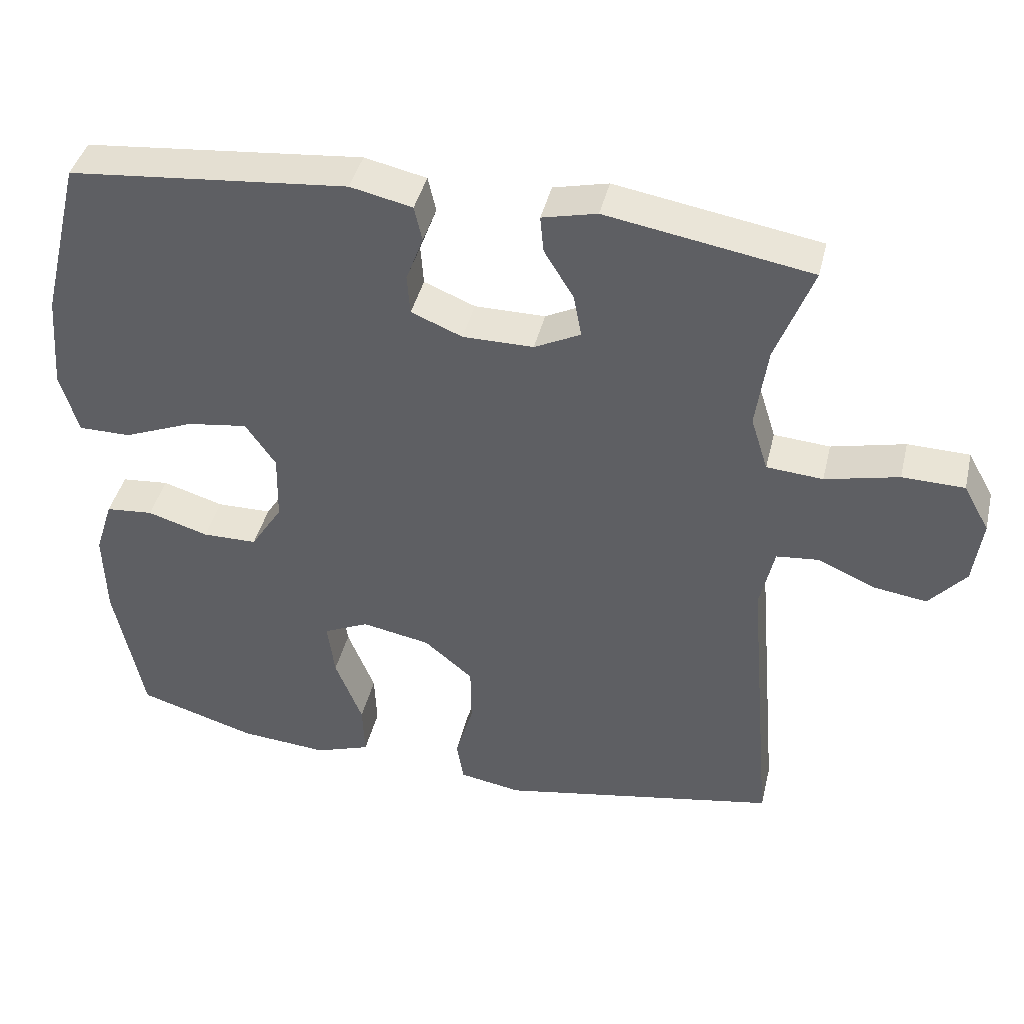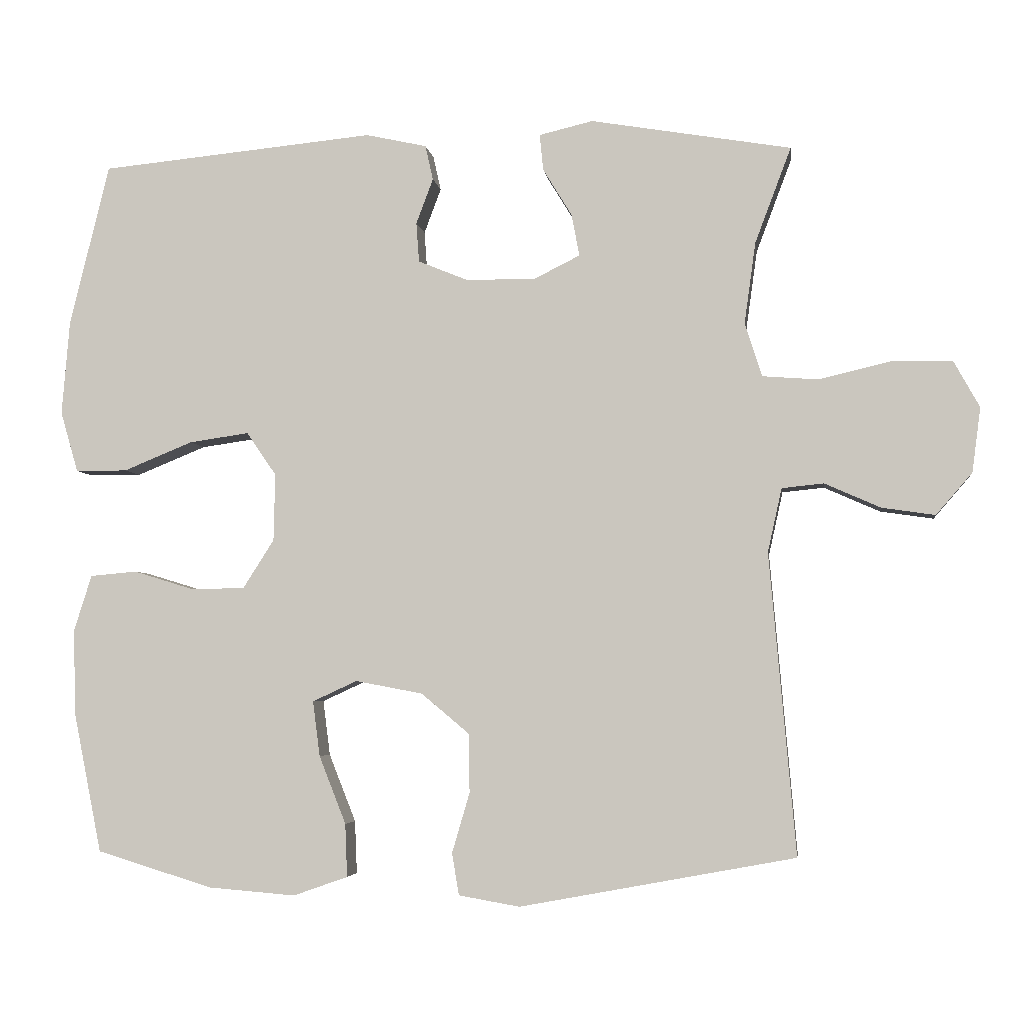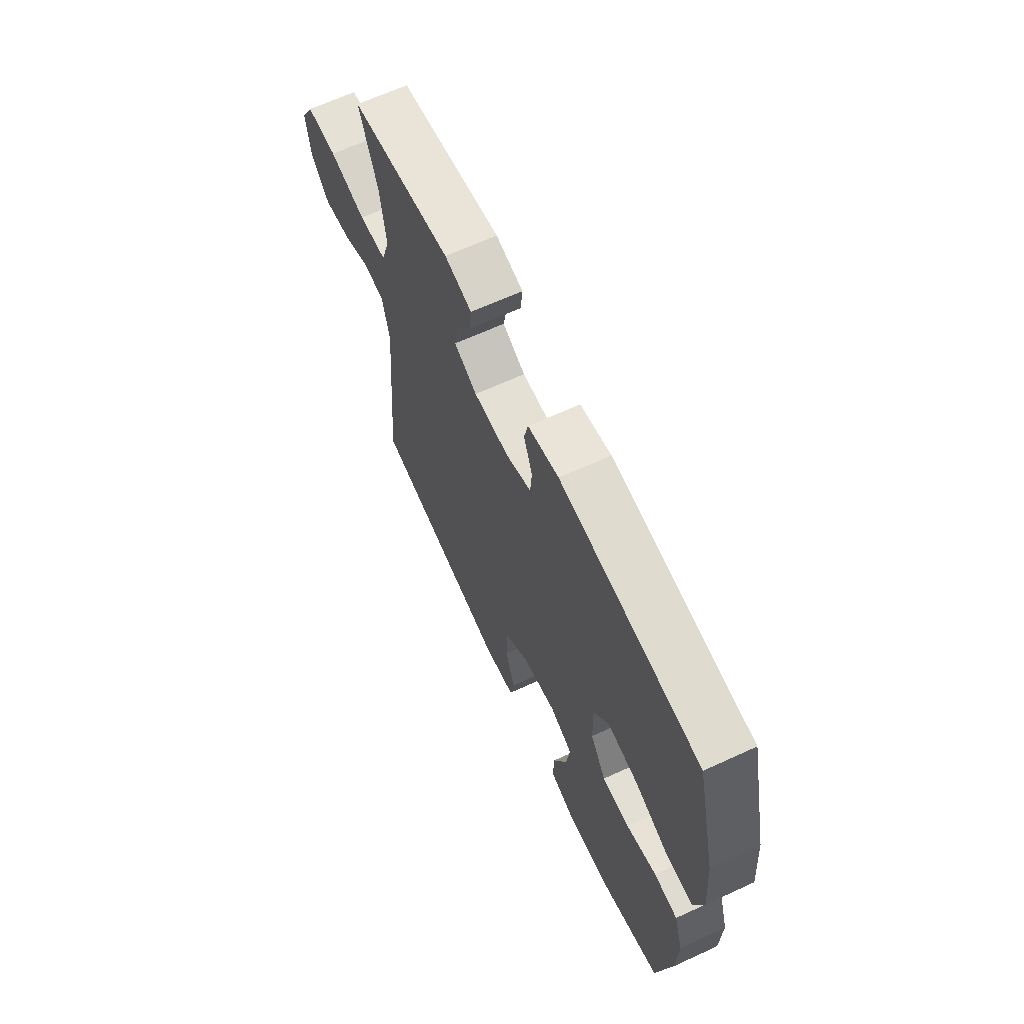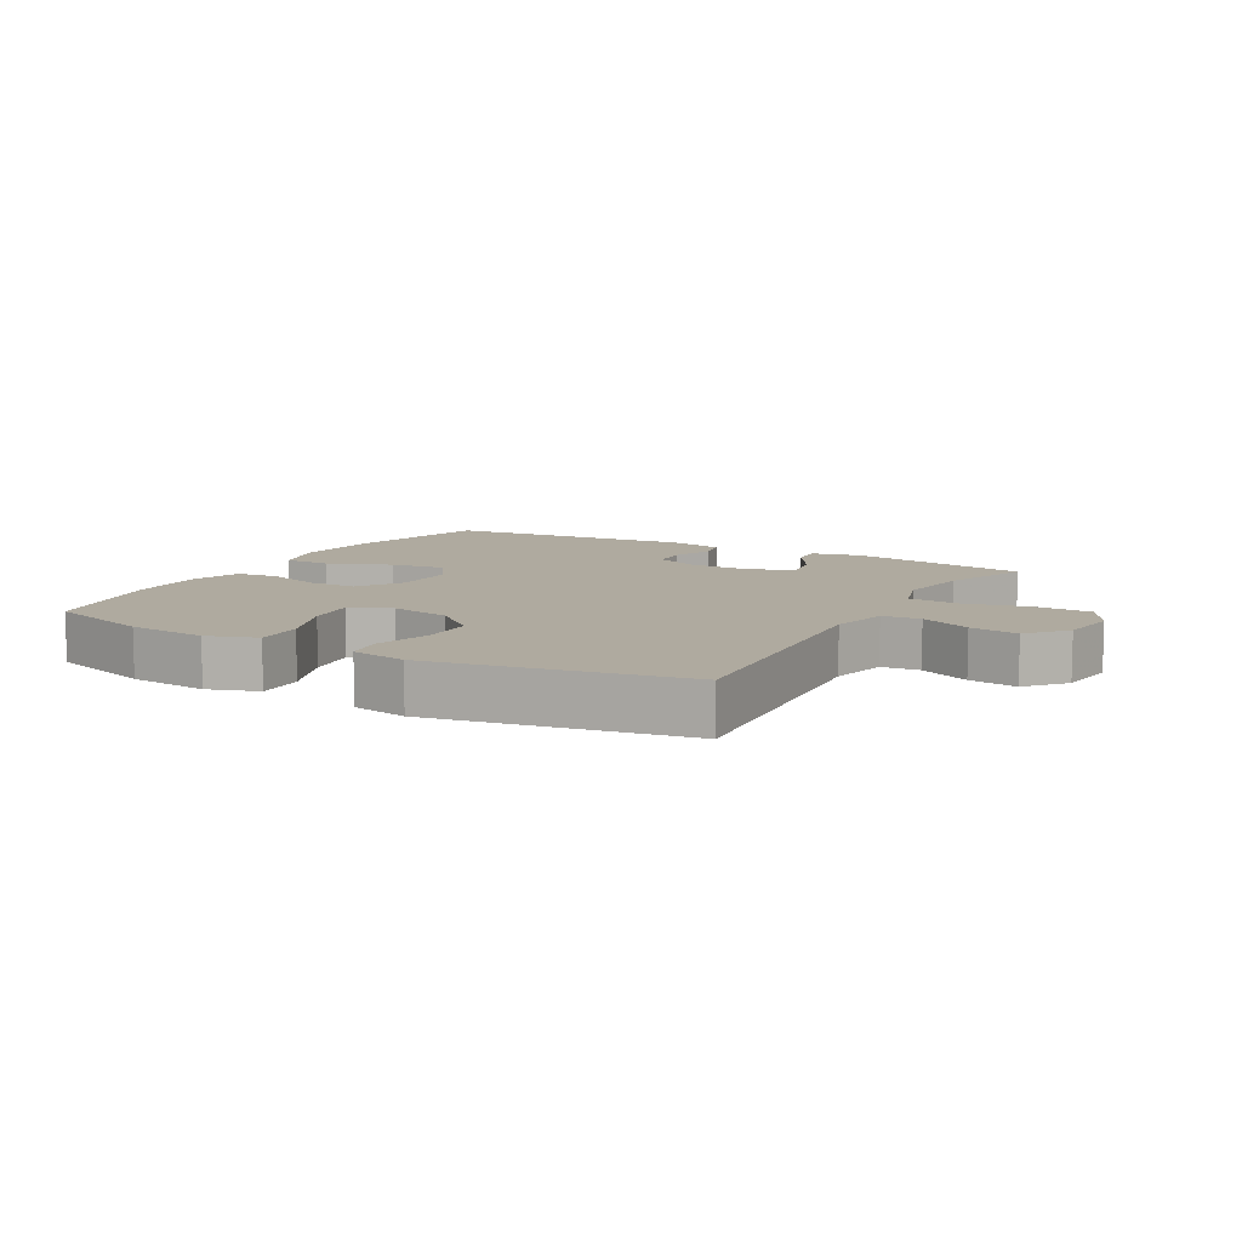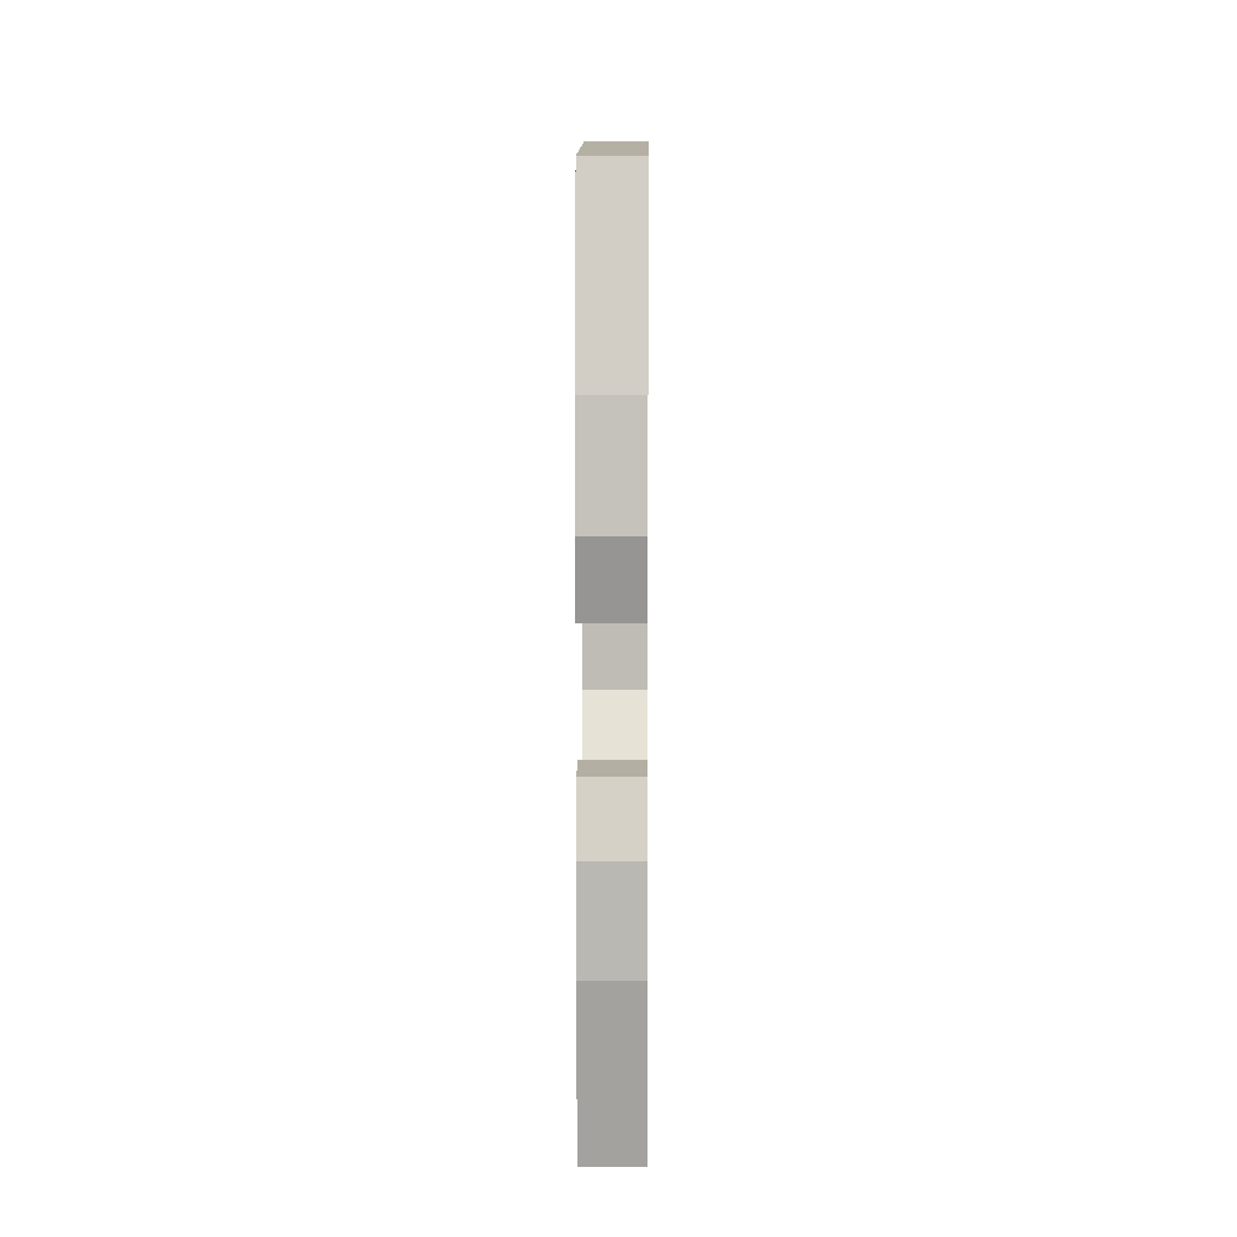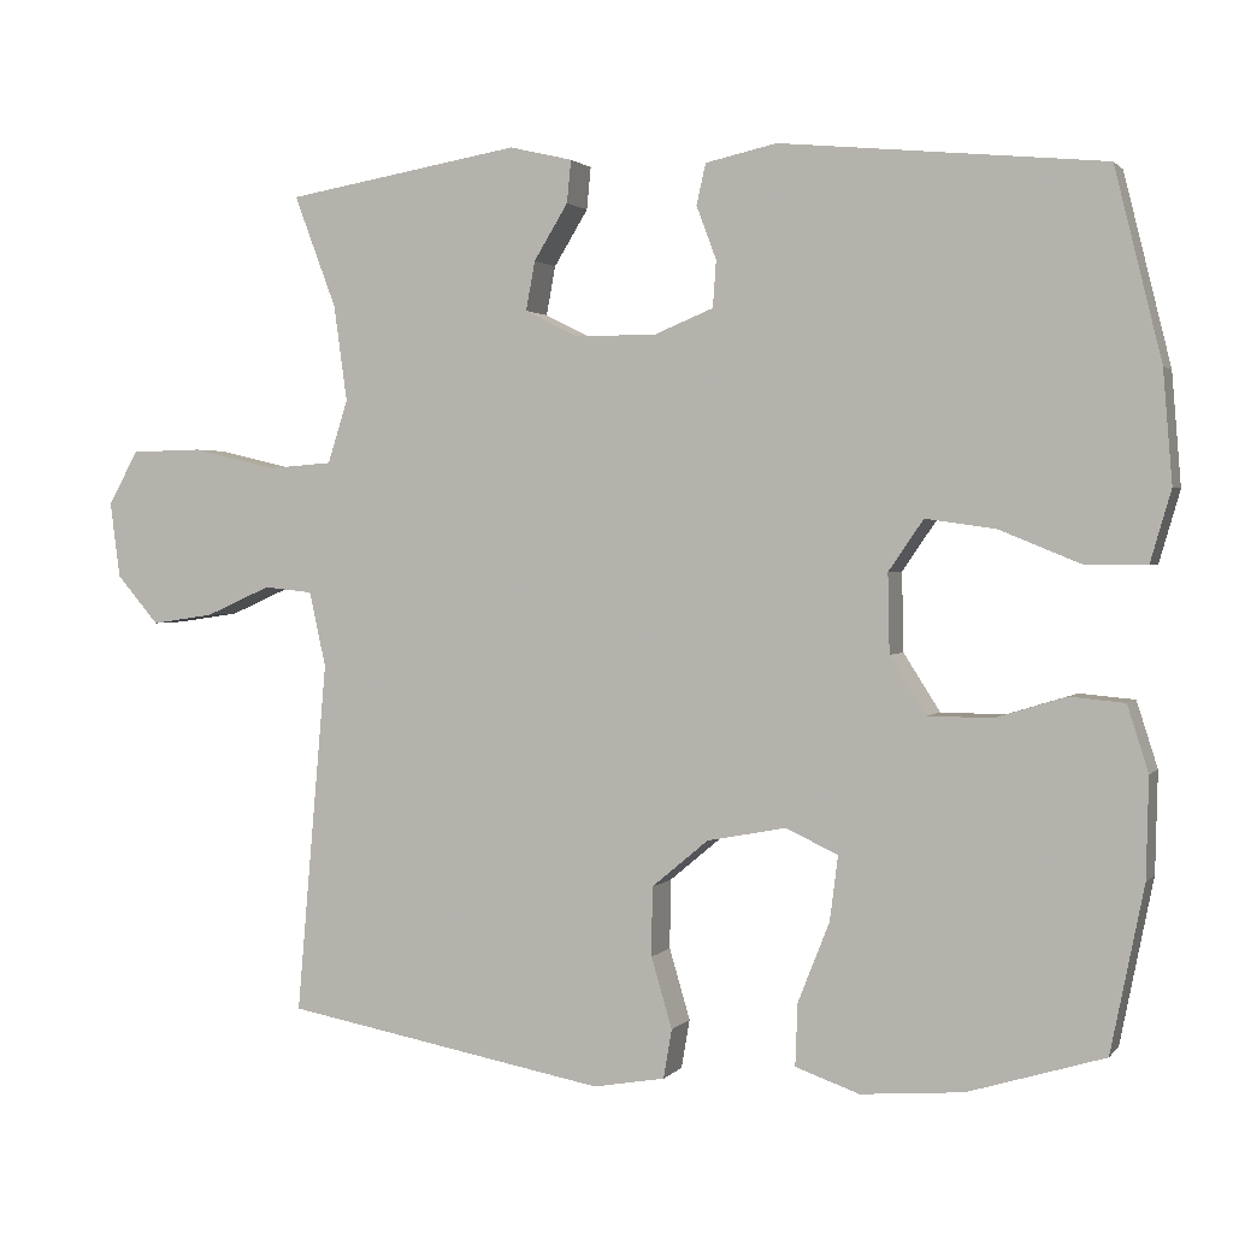
<metadata>
{"format":"obj","ext":"obj","renderer":"f3d","projection":"perspective","resolution":1024,"background":"white","views":[{"elev":41.8,"azim":-166.7,"up":"+Z"},{"elev":-4.4,"azim":-172.4,"up":"+Z"},{"elev":65.7,"azim":65.2,"up":"+Z"},{"elev":9.5,"azim":-150.4,"up":"+Y"},{"elev":6.1,"azim":90.6,"up":"+Z"},{"elev":1.6,"azim":19.1,"up":"+Z"}]}
</metadata>
<code>
v 0.5 0.07 -0.5
v 0.336 0.07 -0.55
v 0.213 0.07 -0.56
v 0.136 0.07 -0.533
v 0.139 0.07 -0.458
v 0.177 0.07 -0.362
v 0.187 0.07 -0.284
v 0.124 0.07 -0.255
v 0.029 0.07 -0.273
v -0.039 0.07 -0.33
v -0.04 0.07 -0.413
v -0.015 0.07 -0.498
v -0.025 0.07 -0.557
v -0.111 0.07 -0.572
v -0.5 0.07 -0.5
v -0.463 0.07 -0.075
v -0.483 0.07 0.015
v -0.542 0.07 0.021
v -0.621 0.07 -0.014
v -0.696 0.07 -0.025
v -0.747 0.07 0.034
v -0.759 0.07 0.125
v -0.723 0.07 0.19
v -0.637 0.07 0.192
v -0.535 0.07 0.168
v -0.457 0.07 0.174
v -0.433 0.07 0.25
v -0.449 0.07 0.365
v -0.5 0.07 0.5
v -0.217 0.07 0.548
v -0.141 0.07 0.53
v -0.146 0.07 0.479
v -0.187 0.07 0.412
v -0.198 0.07 0.353
v -0.134 0.07 0.321
v -0.036 0.07 0.321
v 0.035 0.07 0.35
v 0.039 0.07 0.406
v 0.015 0.07 0.47
v 0.026 0.07 0.519
v 0.112 0.07 0.538
v 0.5 0.07 0.5
v 0.556 0.07 0.272
v 0.567 0.07 0.138
v 0.542 0.07 0.052
v 0.469 0.07 0.052
v 0.371 0.07 0.092
v 0.287 0.07 0.104
v 0.245 0.07 0.043
v 0.247 0.07 -0.052
v 0.291 0.07 -0.121
v 0.367 0.07 -0.122
v 0.452 0.07 -0.096
v 0.518 0.07 -0.102
v 0.543 0.07 -0.181
v 0.54 0.07 -0.301
v 0.5 0 -0.5
v 0.336 0 -0.55
v 0.213 0 -0.56
v 0.136 0 -0.533
v 0.139 0 -0.458
v 0.177 0 -0.362
v 0.187 0 -0.284
v 0.124 0 -0.255
v 0.029 0 -0.273
v -0.039 0 -0.33
v -0.04 0 -0.413
v -0.015 0 -0.498
v -0.025 0 -0.557
v -0.111 0 -0.572
v -0.5 0 -0.5
v -0.463 0 -0.075
v -0.483 0 0.015
v -0.542 0 0.021
v -0.621 0 -0.014
v -0.696 0 -0.025
v -0.747 0 0.034
v -0.759 0 0.125
v -0.723 0 0.19
v -0.637 0 0.192
v -0.535 0 0.168
v -0.457 0 0.174
v -0.433 0 0.25
v -0.449 0 0.365
v -0.5 0 0.5
v -0.217 0 0.548
v -0.141 0 0.53
v -0.146 0 0.479
v -0.187 0 0.412
v -0.198 0 0.353
v -0.134 0 0.321
v -0.036 0 0.321
v 0.035 0 0.35
v 0.039 0 0.406
v 0.015 0 0.47
v 0.026 0 0.519
v 0.112 0 0.538
v 0.5 0 0.5
v 0.556 0 0.272
v 0.567 0 0.138
v 0.542 0 0.052
v 0.469 0 0.052
v 0.371 0 0.092
v 0.287 0 0.104
v 0.245 0 0.043
v 0.247 0 -0.052
v 0.291 0 -0.121
v 0.367 0 -0.122
v 0.452 0 -0.096
v 0.518 0 -0.102
v 0.543 0 -0.181
v 0.54 0 -0.301
f 4 5 6
f 3 4 6
f 2 3 6
f 1 2 6
f 56 1 6
f 55 56 6
f 54 55 6
f 53 54 6
f 52 53 6
f 51 52 6 7
f 50 51 7 8
f 49 50 8 9
f 45 46 47
f 44 45 47
f 43 44 47
f 42 43 47
f 41 42 47
f 40 41 47
f 39 40 47
f 38 39 47
f 37 38 47 48
f 36 37 48 49
f 31 32 33
f 30 31 33
f 29 30 33
f 28 29 33
f 27 28 33 34
f 26 27 34 35
f 23 24 25
f 22 23 25
f 21 22 25
f 20 21 25
f 19 20 25
f 18 19 25
f 17 18 25 26
f 49 9 10
f 36 49 10
f 35 36 10
f 26 35 10
f 17 26 10
f 16 17 10
f 14 15 16
f 13 14 16
f 12 13 16
f 11 12 16
f 10 11 16
f 62 61 60
f 62 60 59
f 62 59 58
f 62 58 57
f 62 57 112
f 62 112 111
f 62 111 110
f 62 110 109
f 62 109 108
f 63 62 108 107
f 64 63 107 106
f 65 64 106 105
f 103 102 101
f 103 101 100
f 103 100 99
f 103 99 98
f 103 98 97
f 103 97 96
f 103 96 95
f 103 95 94
f 104 103 94 93
f 105 104 93 92
f 89 88 87
f 89 87 86
f 89 86 85
f 89 85 84
f 90 89 84 83
f 91 90 83 82
f 81 80 79
f 81 79 78
f 81 78 77
f 81 77 76
f 81 76 75
f 81 75 74
f 82 81 74 73
f 66 65 105
f 66 105 92
f 66 92 91
f 66 91 82
f 66 82 73
f 66 73 72
f 72 71 70
f 72 70 69
f 72 69 68
f 72 68 67
f 72 67 66
f 1 57 58 2
f 2 58 59 3
f 3 59 60 4
f 4 60 61 5
f 5 61 62 6
f 6 62 63 7
f 7 63 64 8
f 8 64 65 9
f 9 65 66 10
f 10 66 67 11
f 11 67 68 12
f 12 68 69 13
f 13 69 70 14
f 14 70 71 15
f 15 71 72 16
f 16 72 73 17
f 17 73 74 18
f 18 74 75 19
f 19 75 76 20
f 20 76 77 21
f 21 77 78 22
f 22 78 79 23
f 23 79 80 24
f 24 80 81 25
f 25 81 82 26
f 26 82 83 27
f 27 83 84 28
f 28 84 85 29
f 29 85 86 30
f 30 86 87 31
f 31 87 88 32
f 32 88 89 33
f 33 89 90 34
f 34 90 91 35
f 35 91 92 36
f 36 92 93 37
f 37 93 94 38
f 38 94 95 39
f 39 95 96 40
f 40 96 97 41
f 41 97 98 42
f 42 98 99 43
f 43 99 100 44
f 44 100 101 45
f 45 101 102 46
f 46 102 103 47
f 47 103 104 48
f 48 104 105 49
f 49 105 106 50
f 50 106 107 51
f 51 107 108 52
f 52 108 109 53
f 53 109 110 54
f 54 110 111 55
f 55 111 112 56
f 56 112 57 1

</code>
